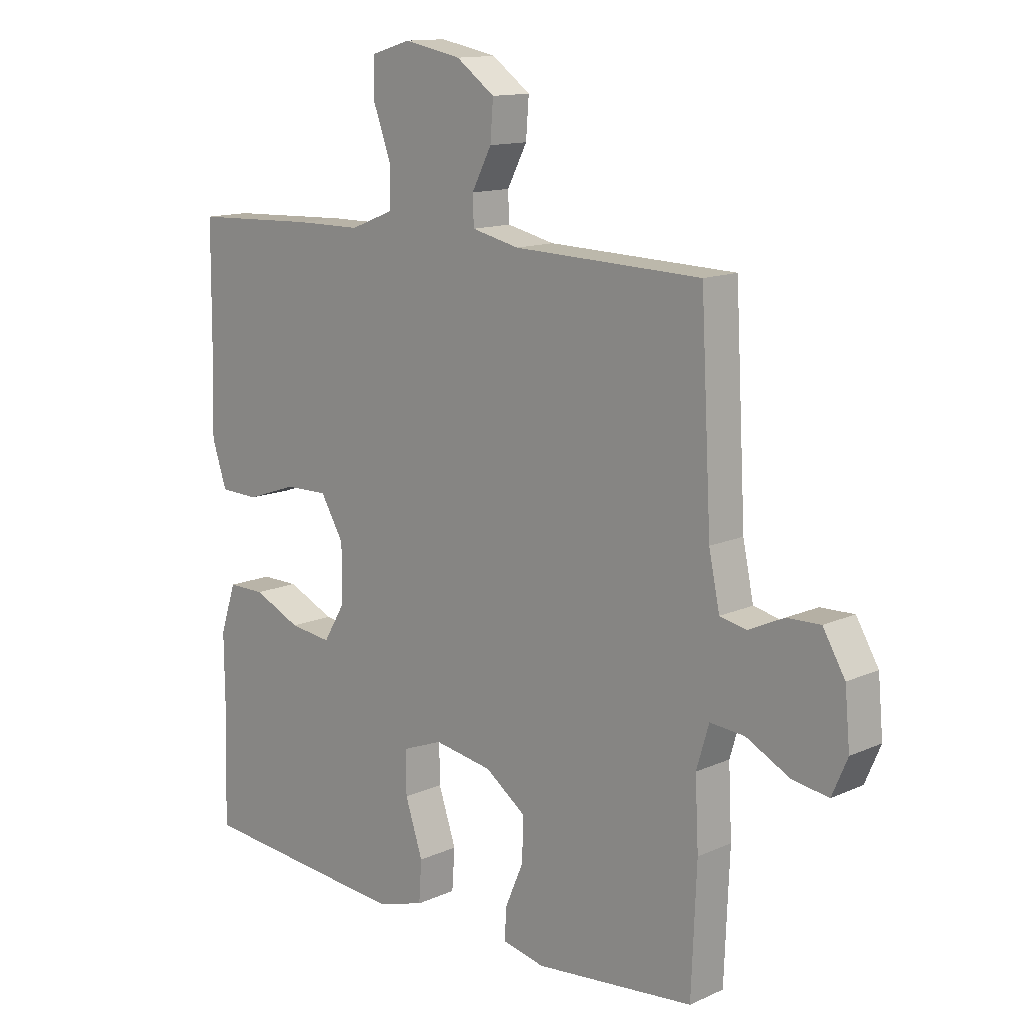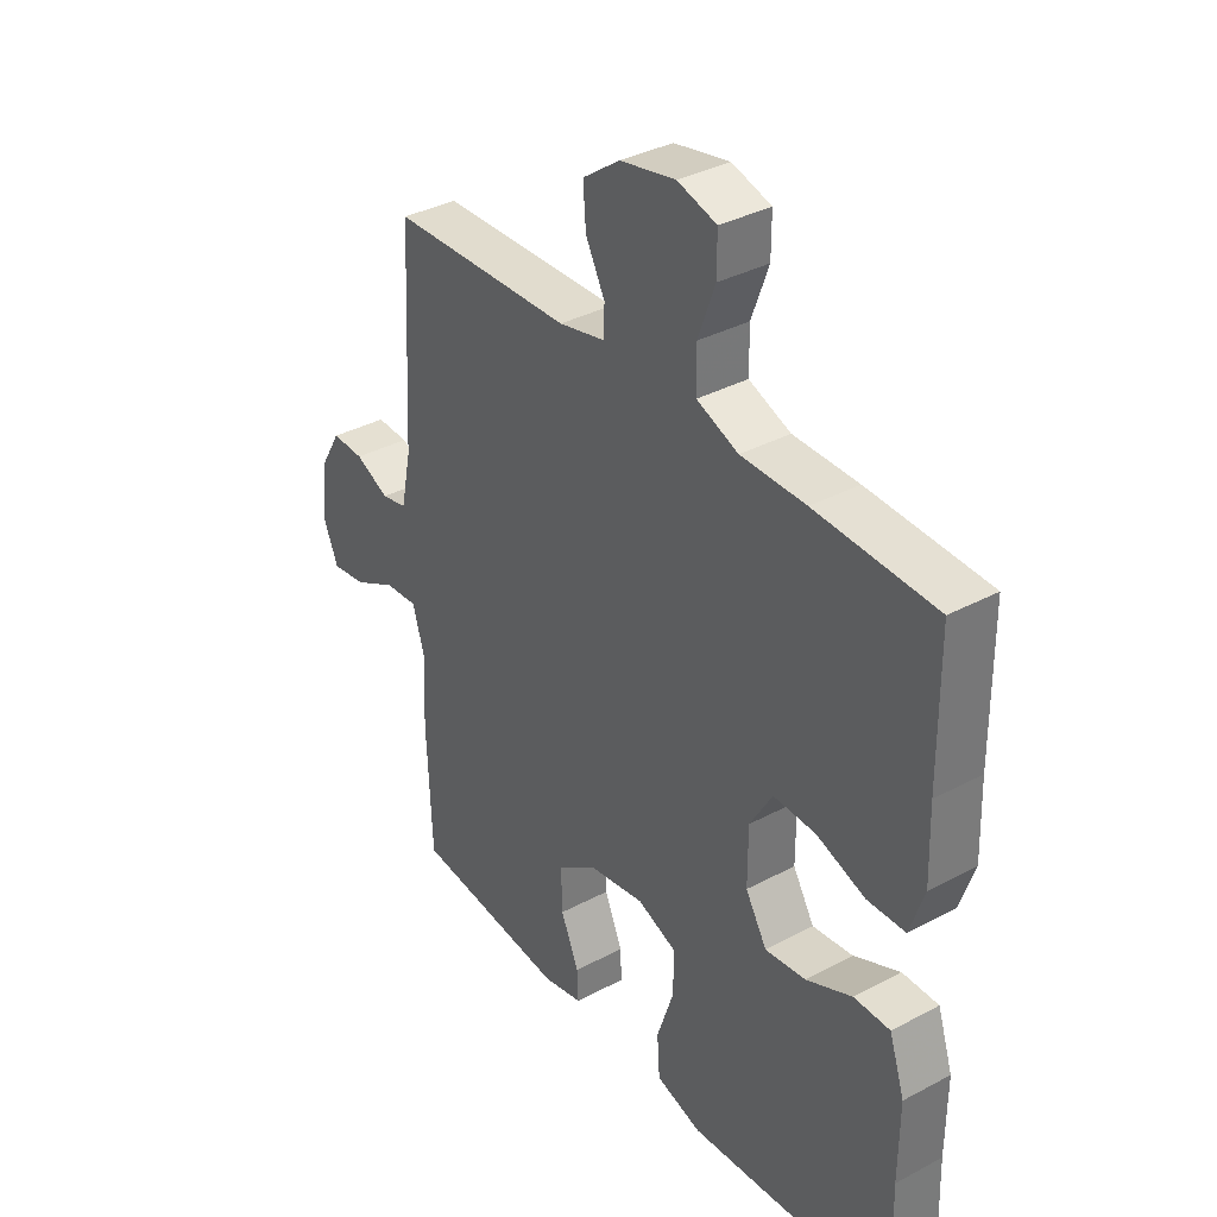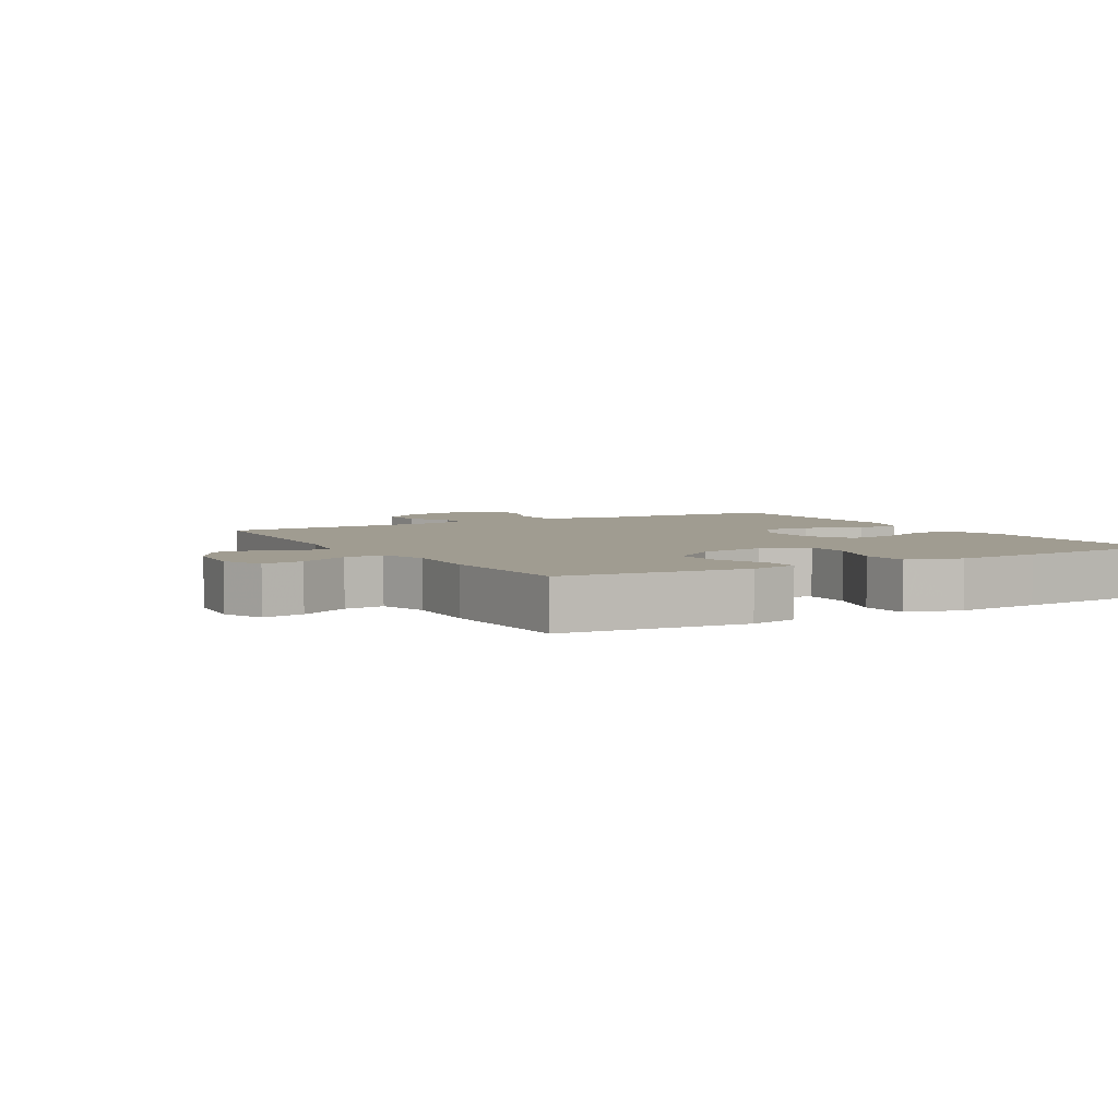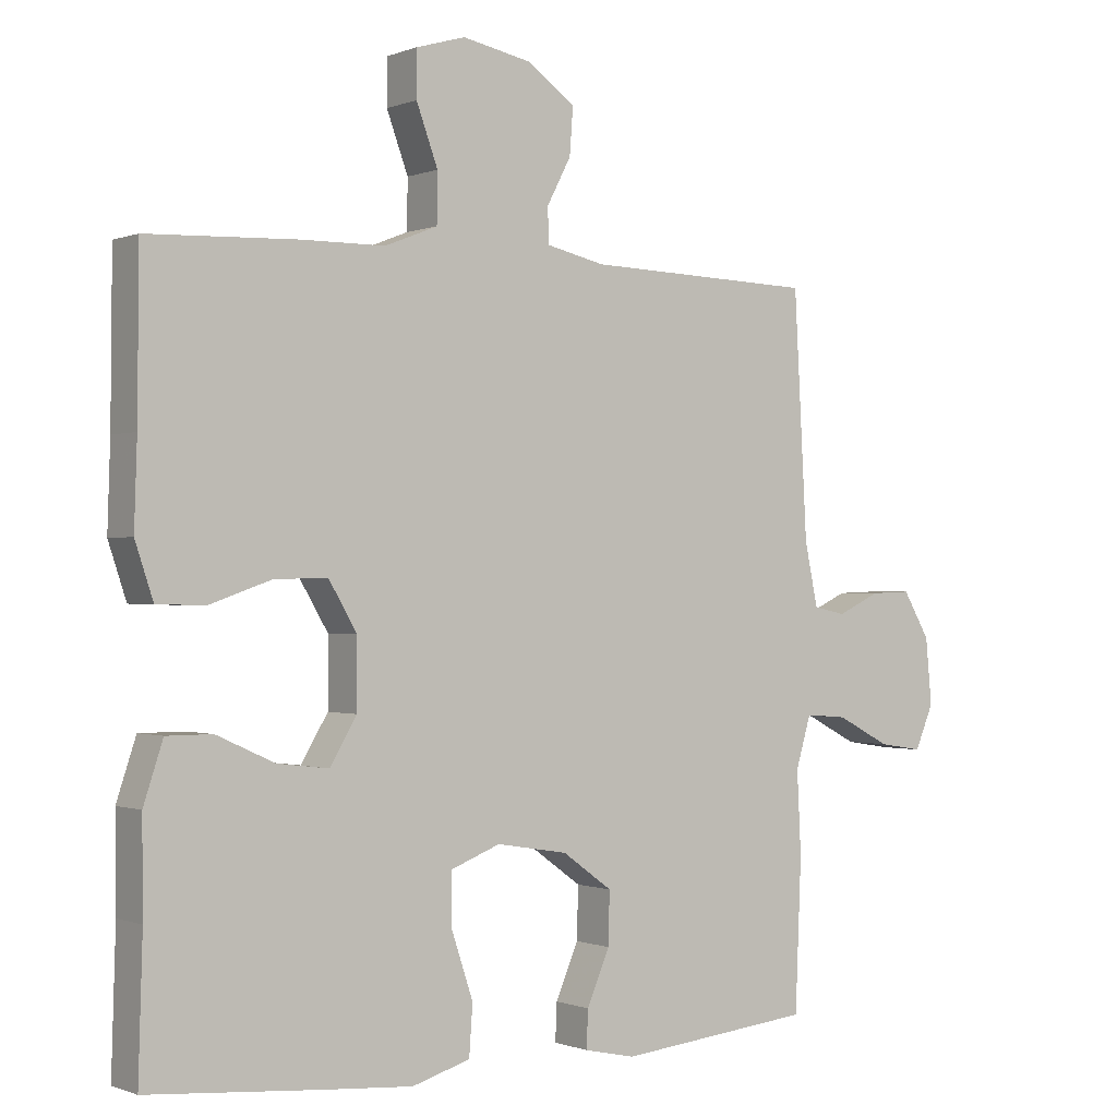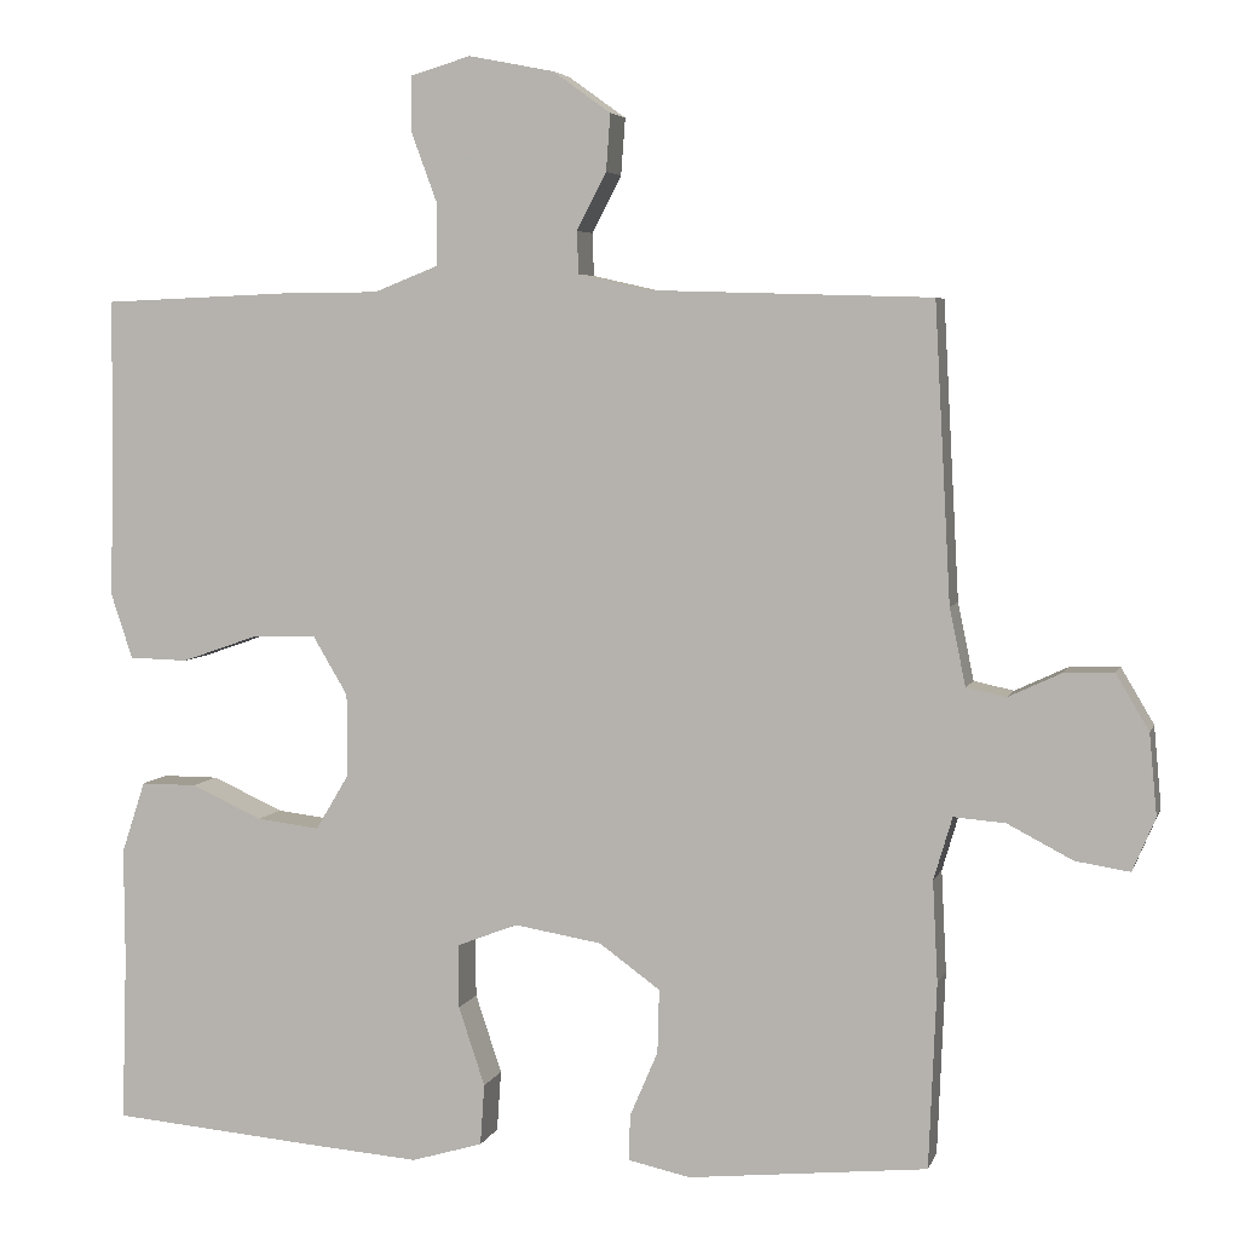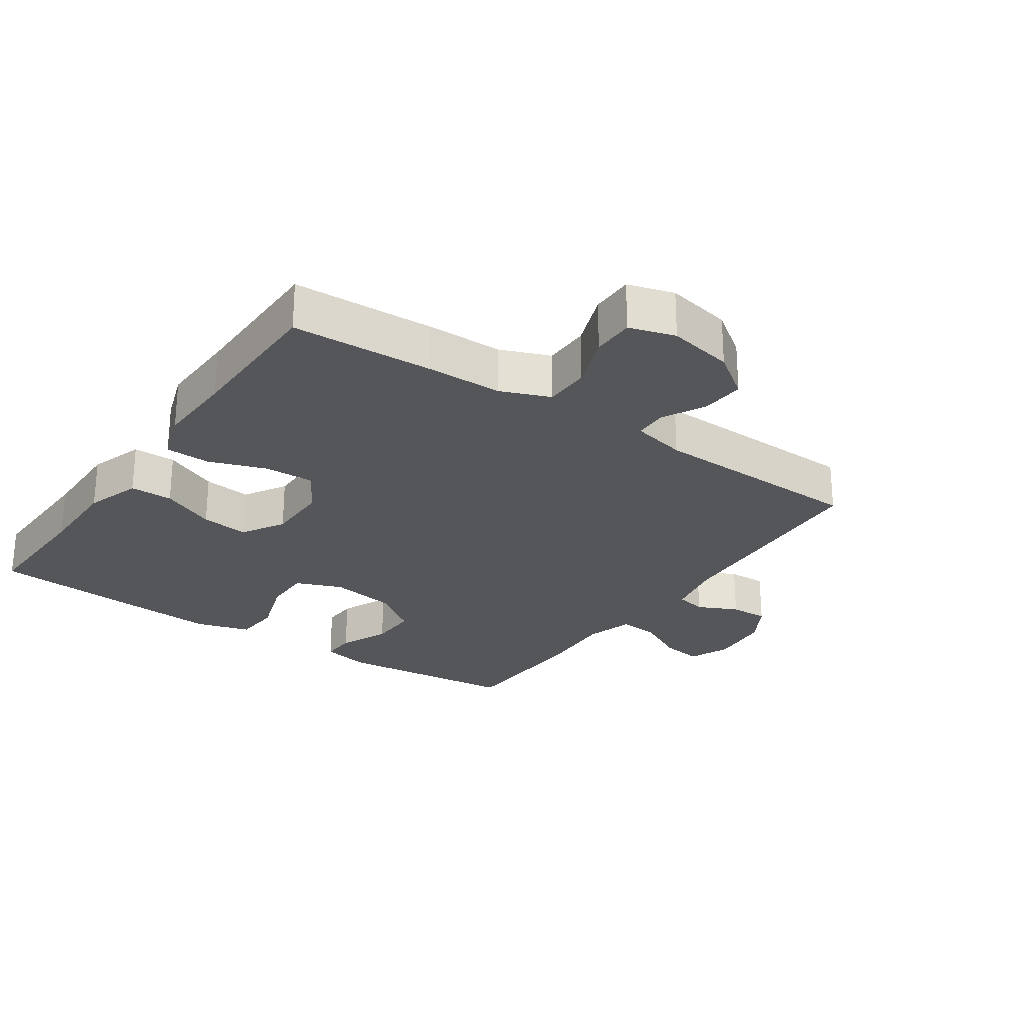
<metadata>
{"format":"obj","ext":"obj","renderer":"f3d","projection":"perspective","resolution":1024,"background":"white","views":[{"elev":13.2,"azim":44.5,"up":"+Z"},{"elev":35.8,"azim":-125.1,"up":"+Z"},{"elev":4.4,"azim":149.9,"up":"+Y"},{"elev":-0.5,"azim":-35.5,"up":"+Z"},{"elev":4.9,"azim":14.3,"up":"+Z"},{"elev":-25.7,"azim":-34.4,"up":"+Y"}]}
</metadata>
<code>
v 0.5 0.07 0.5
v 0.519 0.07 0.151
v 0.538 0.07 0.06
v 0.585 0.07 0.05
v 0.647 0.07 0.079
v 0.706 0.07 0.081
v 0.745 0.07 0.015
v 0.754 0.07 -0.081
v 0.727 0.07 -0.144
v 0.663 0.07 -0.134
v 0.586 0.07 -0.094
v 0.525 0.07 -0.089
v 0.503 0.07 -0.163
v 0.509 0.07 -0.282
v 0.5 0.07 -0.5
v 0.218 0.07 -0.529
v 0.144 0.07 -0.513
v 0.146 0.07 -0.459
v 0.179 0.07 -0.382
v 0.181 0.07 -0.307
v 0.109 0.07 -0.255
v 0.006 0.07 -0.238
v -0.066 0.07 -0.266
v -0.065 0.07 -0.341
v -0.034 0.07 -0.434
v -0.039 0.07 -0.506
v -0.123 0.07 -0.531
v -0.252 0.07 -0.521
v -0.5 0.07 -0.5
v -0.494 0.07 -0.303
v -0.495 0.07 -0.17
v -0.467 0.07 -0.085
v -0.401 0.07 -0.085
v -0.317 0.07 -0.123
v -0.243 0.07 -0.132
v -0.204 0.07 -0.067
v -0.204 0.07 0.031
v -0.245 0.07 0.1
v -0.322 0.07 0.098
v -0.411 0.07 0.067
v -0.48 0.07 0.069
v -0.506 0.07 0.147
v -0.502 0.07 0.269
v -0.5 0.07 0.5
v -0.282 0.07 0.509
v -0.164 0.07 0.51
v -0.088 0.07 0.54
v -0.087 0.07 0.611
v -0.118 0.07 0.695
v -0.118 0.07 0.761
v -0.047 0.07 0.782
v 0.054 0.07 0.762
v 0.122 0.07 0.713
v 0.117 0.07 0.646
v 0.082 0.07 0.579
v 0.084 0.07 0.529
v 0.168 0.07 0.51
v 0.5 0 0.5
v 0.519 0 0.151
v 0.538 0 0.06
v 0.585 0 0.05
v 0.647 0 0.079
v 0.706 0 0.081
v 0.745 0 0.015
v 0.754 0 -0.081
v 0.727 0 -0.144
v 0.663 0 -0.134
v 0.586 0 -0.094
v 0.525 0 -0.089
v 0.503 0 -0.163
v 0.509 0 -0.282
v 0.5 0 -0.5
v 0.218 0 -0.529
v 0.144 0 -0.513
v 0.146 0 -0.459
v 0.179 0 -0.382
v 0.181 0 -0.307
v 0.109 0 -0.255
v 0.006 0 -0.238
v -0.066 0 -0.266
v -0.065 0 -0.341
v -0.034 0 -0.434
v -0.039 0 -0.506
v -0.123 0 -0.531
v -0.252 0 -0.521
v -0.5 0 -0.5
v -0.494 0 -0.303
v -0.495 0 -0.17
v -0.467 0 -0.085
v -0.401 0 -0.085
v -0.317 0 -0.123
v -0.243 0 -0.132
v -0.204 0 -0.067
v -0.204 0 0.031
v -0.245 0 0.1
v -0.322 0 0.098
v -0.411 0 0.067
v -0.48 0 0.069
v -0.506 0 0.147
v -0.502 0 0.269
v -0.5 0 0.5
v -0.282 0 0.509
v -0.164 0 0.51
v -0.088 0 0.54
v -0.087 0 0.611
v -0.118 0 0.695
v -0.118 0 0.761
v -0.047 0 0.782
v 0.054 0 0.762
v 0.122 0 0.713
v 0.117 0 0.646
v 0.082 0 0.579
v 0.084 0 0.529
v 0.168 0 0.51
f 53 54 55
f 52 53 55
f 51 52 55
f 50 51 55
f 49 50 55
f 48 49 55
f 47 48 55 56
f 46 47 56 57
f 57 1 2
f 46 57 2
f 45 46 2
f 44 45 2
f 43 44 2
f 41 42 43
f 40 41 43
f 39 40 43
f 32 33 34
f 31 32 34
f 30 31 34
f 30 34 35
f 29 30 35
f 28 29 35
f 27 28 35
f 26 27 35
f 25 26 35
f 24 25 35
f 23 24 35 36
f 17 18 19
f 16 17 19
f 15 16 19
f 14 15 19
f 13 14 19
f 12 13 19 20
f 9 10 11
f 8 9 11
f 7 8 11
f 6 7 11
f 5 6 11
f 4 5 11
f 3 4 11 12
f 12 20 21
f 3 12 21
f 2 3 21
f 38 39 43 2
f 22 23 36 37
f 22 37 38
f 21 22 38
f 2 21 38
f 112 111 110
f 112 110 109
f 112 109 108
f 112 108 107
f 112 107 106
f 112 106 105
f 113 112 105 104
f 114 113 104 103
f 59 58 114
f 59 114 103
f 59 103 102
f 59 102 101
f 59 101 100
f 100 99 98
f 100 98 97
f 100 97 96
f 91 90 89
f 91 89 88
f 91 88 87
f 92 91 87
f 92 87 86
f 92 86 85
f 92 85 84
f 92 84 83
f 92 83 82
f 92 82 81
f 93 92 81 80
f 76 75 74
f 76 74 73
f 76 73 72
f 76 72 71
f 76 71 70
f 77 76 70 69
f 68 67 66
f 68 66 65
f 68 65 64
f 68 64 63
f 68 63 62
f 68 62 61
f 69 68 61 60
f 78 77 69
f 78 69 60
f 78 60 59
f 59 100 96 95
f 94 93 80 79
f 95 94 79
f 95 79 78
f 95 78 59
f 1 58 59 2
f 2 59 60 3
f 3 60 61 4
f 4 61 62 5
f 5 62 63 6
f 6 63 64 7
f 7 64 65 8
f 8 65 66 9
f 9 66 67 10
f 10 67 68 11
f 11 68 69 12
f 12 69 70 13
f 13 70 71 14
f 14 71 72 15
f 15 72 73 16
f 16 73 74 17
f 17 74 75 18
f 18 75 76 19
f 19 76 77 20
f 20 77 78 21
f 21 78 79 22
f 22 79 80 23
f 23 80 81 24
f 24 81 82 25
f 25 82 83 26
f 26 83 84 27
f 27 84 85 28
f 28 85 86 29
f 29 86 87 30
f 30 87 88 31
f 31 88 89 32
f 32 89 90 33
f 33 90 91 34
f 34 91 92 35
f 35 92 93 36
f 36 93 94 37
f 37 94 95 38
f 38 95 96 39
f 39 96 97 40
f 40 97 98 41
f 41 98 99 42
f 42 99 100 43
f 43 100 101 44
f 44 101 102 45
f 45 102 103 46
f 46 103 104 47
f 47 104 105 48
f 48 105 106 49
f 49 106 107 50
f 50 107 108 51
f 51 108 109 52
f 52 109 110 53
f 53 110 111 54
f 54 111 112 55
f 55 112 113 56
f 56 113 114 57
f 57 114 58 1

</code>
